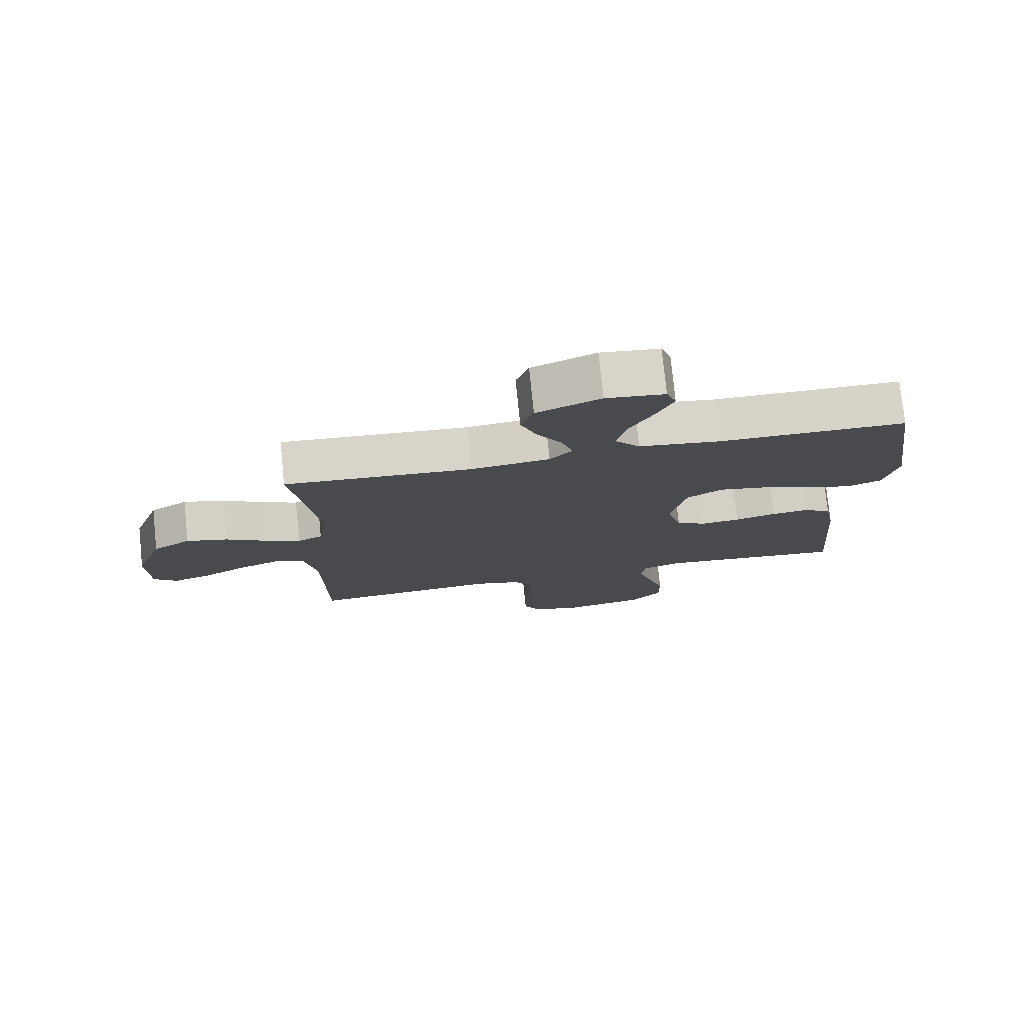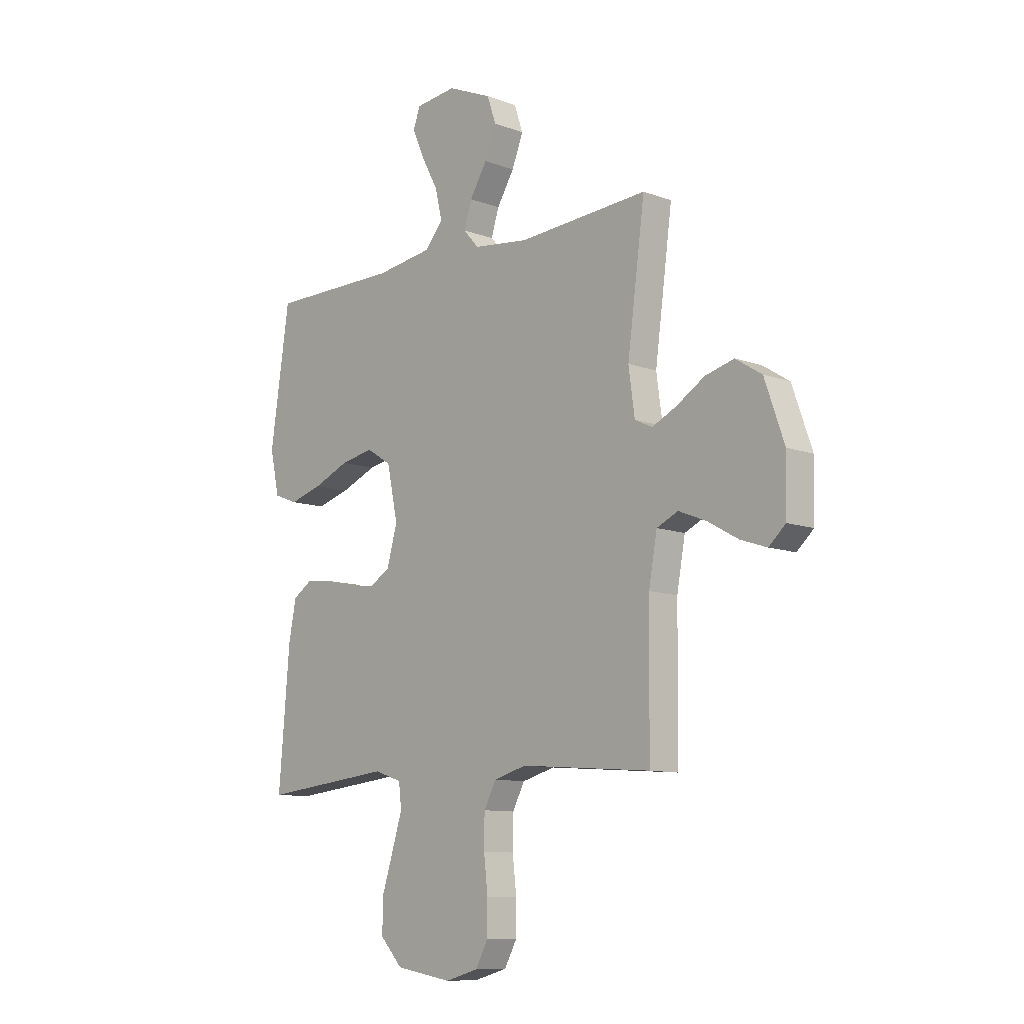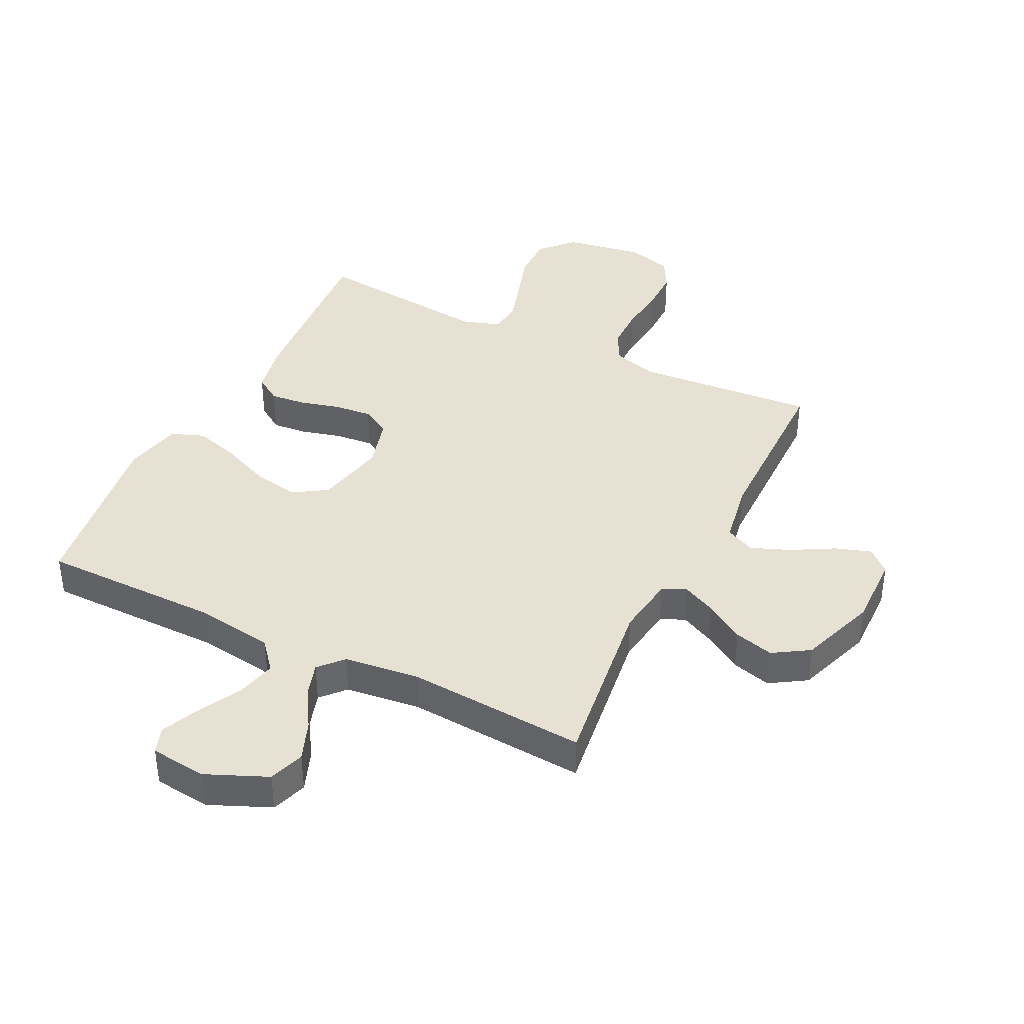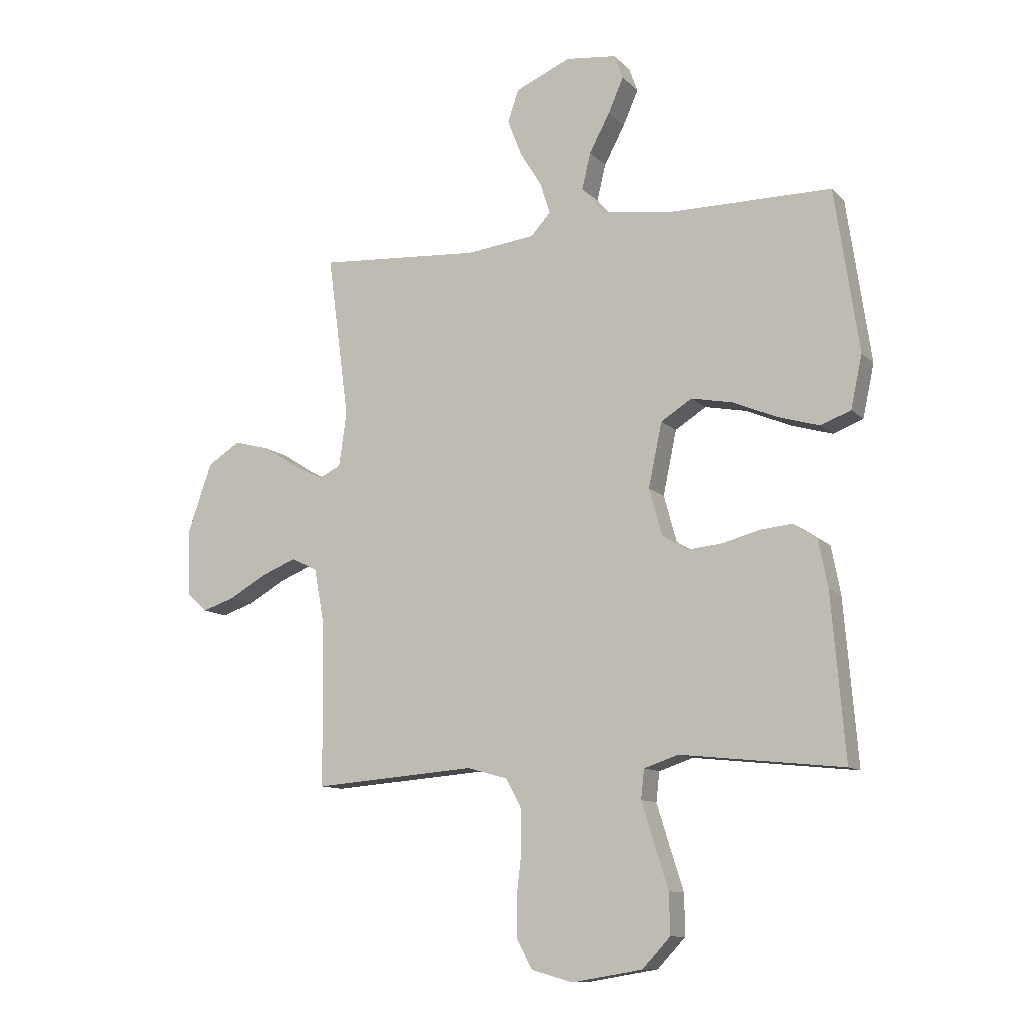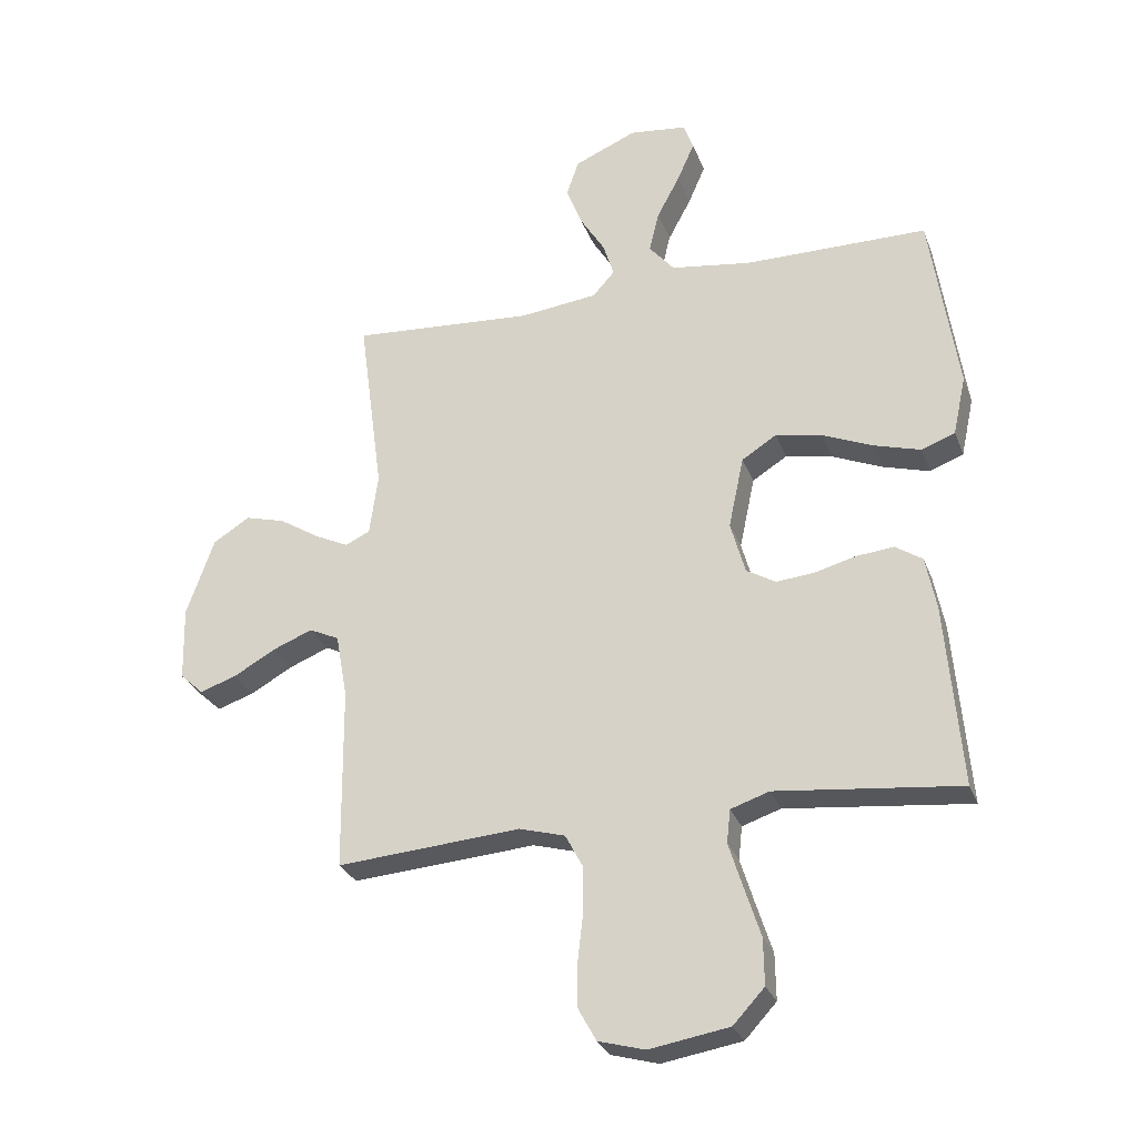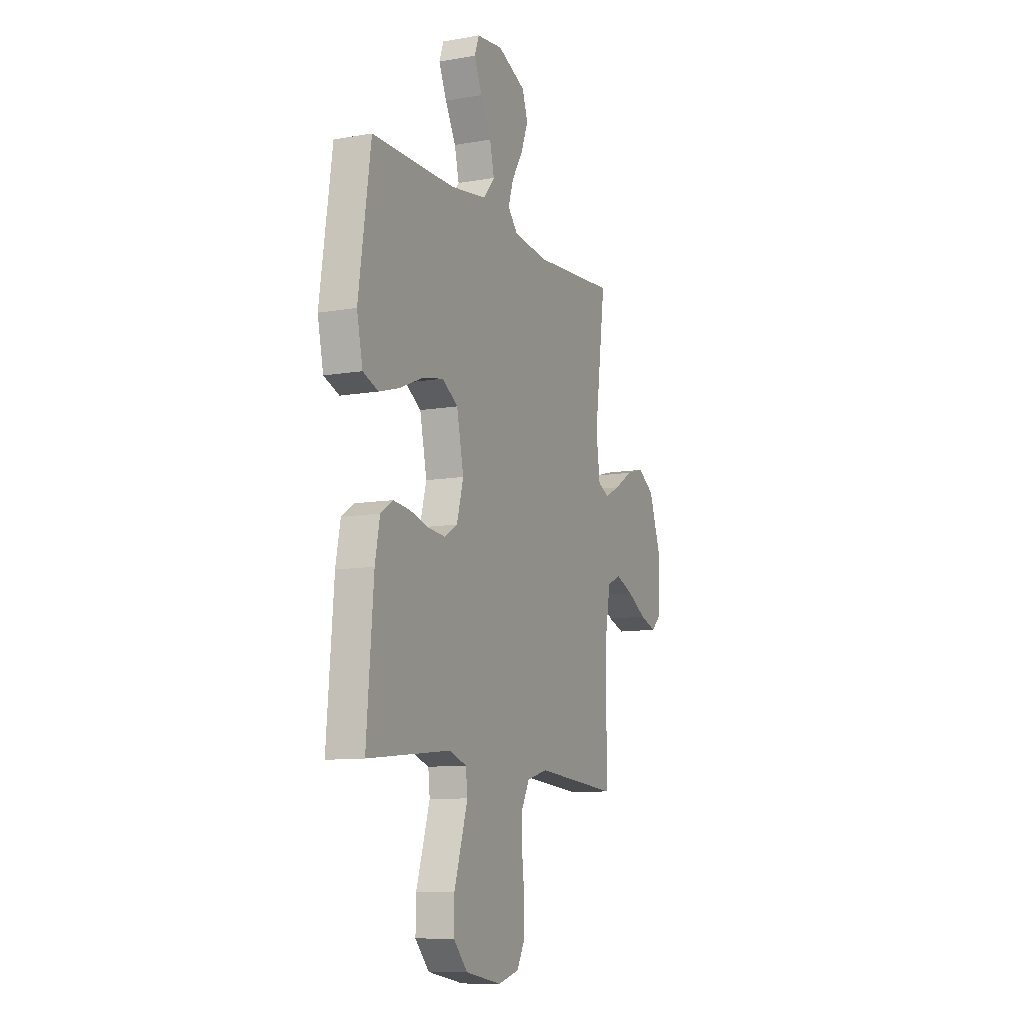
<metadata>
{"format":"obj","ext":"obj","renderer":"f3d","projection":"perspective","resolution":1024,"background":"white","views":[{"elev":77.1,"azim":174.2,"up":"+Z"},{"elev":-10.2,"azim":46.6,"up":"+Z"},{"elev":39.5,"azim":26.4,"up":"+Y"},{"elev":-11.0,"azim":-154.5,"up":"+Z"},{"elev":-28.5,"azim":-161.8,"up":"+Z"},{"elev":-10.1,"azim":-66.0,"up":"+Z"}]}
</metadata>
<code>
v 0.5 0.07 0.5
v 0.46 0.07 0.2
v 0.474 0.07 0.099
v 0.514 0.07 0.08
v 0.57 0.07 0.107
v 0.635 0.07 0.148
v 0.701 0.07 0.166
v 0.761 0.07 0.128
v 0.806 0.07 0
v 0.803 0.07 -0.122
v 0.765 0.07 -0.157
v 0.705 0.07 -0.137
v 0.636 0.07 -0.098
v 0.571 0.07 -0.072
v 0.522 0.07 -0.095
v 0.503 0.07 -0.2
v 0.5 0.07 -0.5
v 0.2 0.07 -0.477
v 0.125 0.07 -0.498
v 0.097 0.07 -0.551
v 0.096 0.07 -0.624
v 0.105 0.07 -0.703
v 0.105 0.07 -0.776
v 0.076 0.07 -0.829
v 0 0.07 -0.85
v -0.13 0.07 -0.828
v -0.181 0.07 -0.773
v -0.18 0.07 -0.698
v -0.154 0.07 -0.617
v -0.131 0.07 -0.543
v -0.137 0.07 -0.489
v -0.2 0.07 -0.468
v -0.5 0.07 -0.5
v -0.475 0.07 -0.2
v -0.458 0.07 -0.113
v -0.414 0.07 -0.084
v -0.354 0.07 -0.09
v -0.287 0.07 -0.108
v -0.224 0.07 -0.114
v -0.176 0.07 -0.086
v -0.152 0.07 0
v -0.177 0.07 0.118
v -0.234 0.07 0.154
v -0.31 0.07 0.139
v -0.393 0.07 0.104
v -0.468 0.07 0.082
v -0.523 0.07 0.103
v -0.544 0.07 0.2
v -0.5 0.07 0.5
v -0.2 0.07 0.501
v -0.069 0.07 0.52
v -0.028 0.07 0.569
v -0.044 0.07 0.636
v -0.082 0.07 0.707
v -0.11 0.07 0.771
v -0.094 0.07 0.815
v 0 0.07 0.826
v 0.102 0.07 0.782
v 0.122 0.07 0.723
v 0.096 0.07 0.656
v 0.056 0.07 0.591
v 0.038 0.07 0.534
v 0.074 0.07 0.494
v 0.2 0.07 0.479
v 0.5 0 0.5
v 0.46 0 0.2
v 0.474 0 0.099
v 0.514 0 0.08
v 0.57 0 0.107
v 0.635 0 0.148
v 0.701 0 0.166
v 0.761 0 0.128
v 0.806 0 0
v 0.803 0 -0.122
v 0.765 0 -0.157
v 0.705 0 -0.137
v 0.636 0 -0.098
v 0.571 0 -0.072
v 0.522 0 -0.095
v 0.503 0 -0.2
v 0.5 0 -0.5
v 0.2 0 -0.477
v 0.125 0 -0.498
v 0.097 0 -0.551
v 0.096 0 -0.624
v 0.105 0 -0.703
v 0.105 0 -0.776
v 0.076 0 -0.829
v 0 0 -0.85
v -0.13 0 -0.828
v -0.181 0 -0.773
v -0.18 0 -0.698
v -0.154 0 -0.617
v -0.131 0 -0.543
v -0.137 0 -0.489
v -0.2 0 -0.468
v -0.5 0 -0.5
v -0.475 0 -0.2
v -0.458 0 -0.113
v -0.414 0 -0.084
v -0.354 0 -0.09
v -0.287 0 -0.108
v -0.224 0 -0.114
v -0.176 0 -0.086
v -0.152 0 0
v -0.177 0 0.118
v -0.234 0 0.154
v -0.31 0 0.139
v -0.393 0 0.104
v -0.468 0 0.082
v -0.523 0 0.103
v -0.544 0 0.2
v -0.5 0 0.5
v -0.2 0 0.501
v -0.069 0 0.52
v -0.028 0 0.569
v -0.044 0 0.636
v -0.082 0 0.707
v -0.11 0 0.771
v -0.094 0 0.815
v 0 0 0.826
v 0.102 0 0.782
v 0.122 0 0.723
v 0.096 0 0.656
v 0.056 0 0.591
v 0.038 0 0.534
v 0.074 0 0.494
v 0.2 0 0.479
f 59 60 61
f 58 59 61
f 57 58 61
f 56 57 61
f 55 56 61
f 54 55 61
f 53 54 61
f 52 53 61 62
f 51 52 62 63
f 48 49 50
f 47 48 50
f 46 47 50
f 45 46 50
f 44 45 50
f 50 51 63
f 44 50 63
f 43 44 63
f 36 37 38
f 35 36 38
f 34 35 38
f 33 34 38
f 32 33 38
f 31 32 38 39
f 27 28 29
f 26 27 29
f 25 26 29
f 24 25 29
f 23 24 29
f 22 23 29
f 21 22 29
f 20 21 29 30
f 19 20 30 31
f 16 17 18
f 31 39 40
f 19 31 40
f 18 19 40
f 16 18 40
f 15 16 40
f 11 12 13
f 10 11 13
f 9 10 13
f 8 9 13
f 7 8 13
f 6 7 13
f 5 6 13
f 4 5 13 14
f 64 1 2
f 64 2 3
f 63 64 3
f 43 63 3
f 42 43 3
f 4 14 15
f 3 4 15
f 42 3 15
f 41 42 15
f 15 40 41
f 125 124 123
f 125 123 122
f 125 122 121
f 125 121 120
f 125 120 119
f 125 119 118
f 125 118 117
f 126 125 117 116
f 127 126 116 115
f 114 113 112
f 114 112 111
f 114 111 110
f 114 110 109
f 114 109 108
f 127 115 114
f 127 114 108
f 127 108 107
f 102 101 100
f 102 100 99
f 102 99 98
f 102 98 97
f 102 97 96
f 103 102 96 95
f 93 92 91
f 93 91 90
f 93 90 89
f 93 89 88
f 93 88 87
f 93 87 86
f 93 86 85
f 94 93 85 84
f 95 94 84 83
f 82 81 80
f 104 103 95
f 104 95 83
f 104 83 82
f 104 82 80
f 104 80 79
f 77 76 75
f 77 75 74
f 77 74 73
f 77 73 72
f 77 72 71
f 77 71 70
f 77 70 69
f 78 77 69 68
f 66 65 128
f 67 66 128
f 67 128 127
f 67 127 107
f 67 107 106
f 79 78 68
f 79 68 67
f 79 67 106
f 79 106 105
f 105 104 79
f 1 65 66 2
f 2 66 67 3
f 3 67 68 4
f 4 68 69 5
f 5 69 70 6
f 6 70 71 7
f 7 71 72 8
f 8 72 73 9
f 9 73 74 10
f 10 74 75 11
f 11 75 76 12
f 12 76 77 13
f 13 77 78 14
f 14 78 79 15
f 15 79 80 16
f 16 80 81 17
f 17 81 82 18
f 18 82 83 19
f 19 83 84 20
f 20 84 85 21
f 21 85 86 22
f 22 86 87 23
f 23 87 88 24
f 24 88 89 25
f 25 89 90 26
f 26 90 91 27
f 27 91 92 28
f 28 92 93 29
f 29 93 94 30
f 30 94 95 31
f 31 95 96 32
f 32 96 97 33
f 33 97 98 34
f 34 98 99 35
f 35 99 100 36
f 36 100 101 37
f 37 101 102 38
f 38 102 103 39
f 39 103 104 40
f 40 104 105 41
f 41 105 106 42
f 42 106 107 43
f 43 107 108 44
f 44 108 109 45
f 45 109 110 46
f 46 110 111 47
f 47 111 112 48
f 48 112 113 49
f 49 113 114 50
f 50 114 115 51
f 51 115 116 52
f 52 116 117 53
f 53 117 118 54
f 54 118 119 55
f 55 119 120 56
f 56 120 121 57
f 57 121 122 58
f 58 122 123 59
f 59 123 124 60
f 60 124 125 61
f 61 125 126 62
f 62 126 127 63
f 63 127 128 64
f 64 128 65 1

</code>
